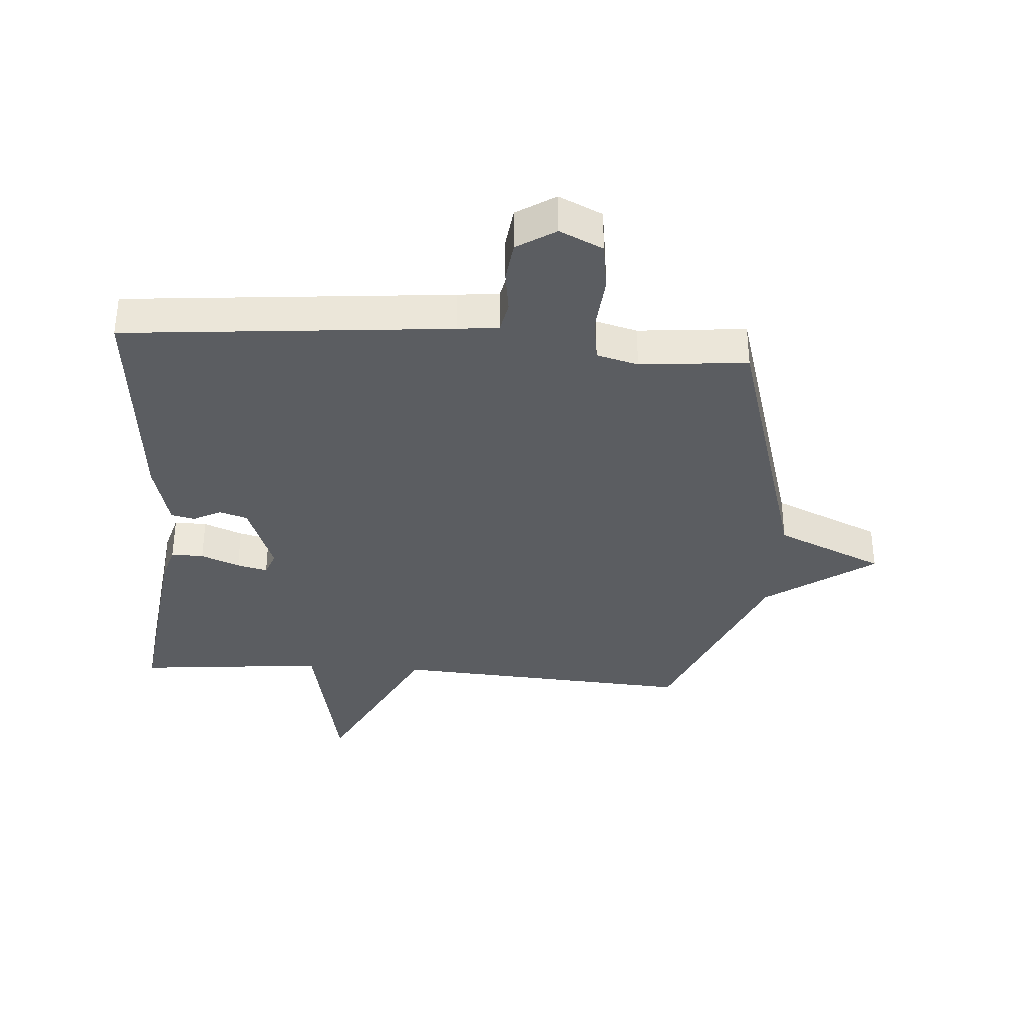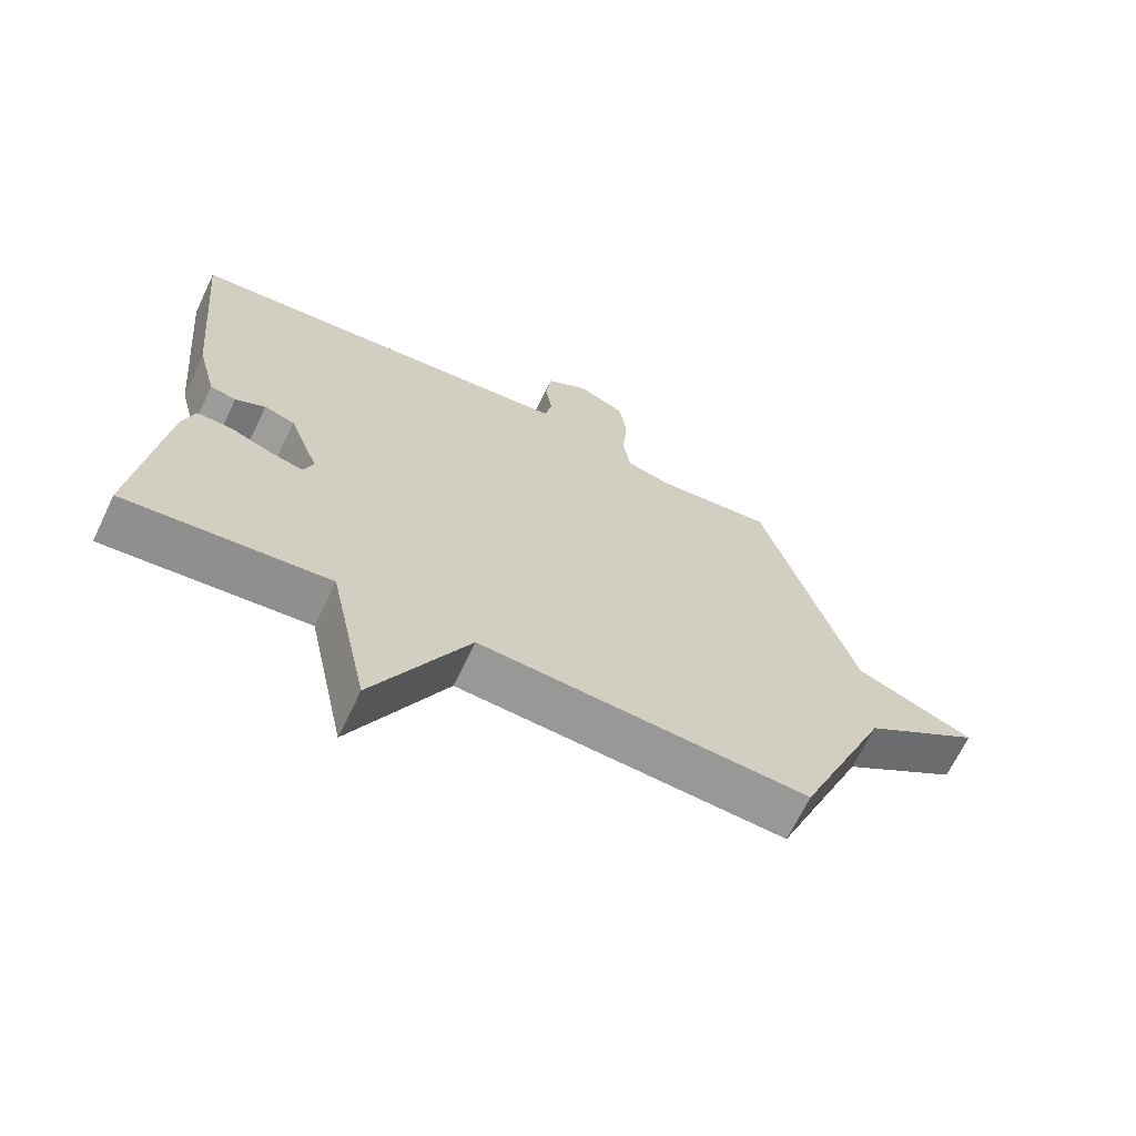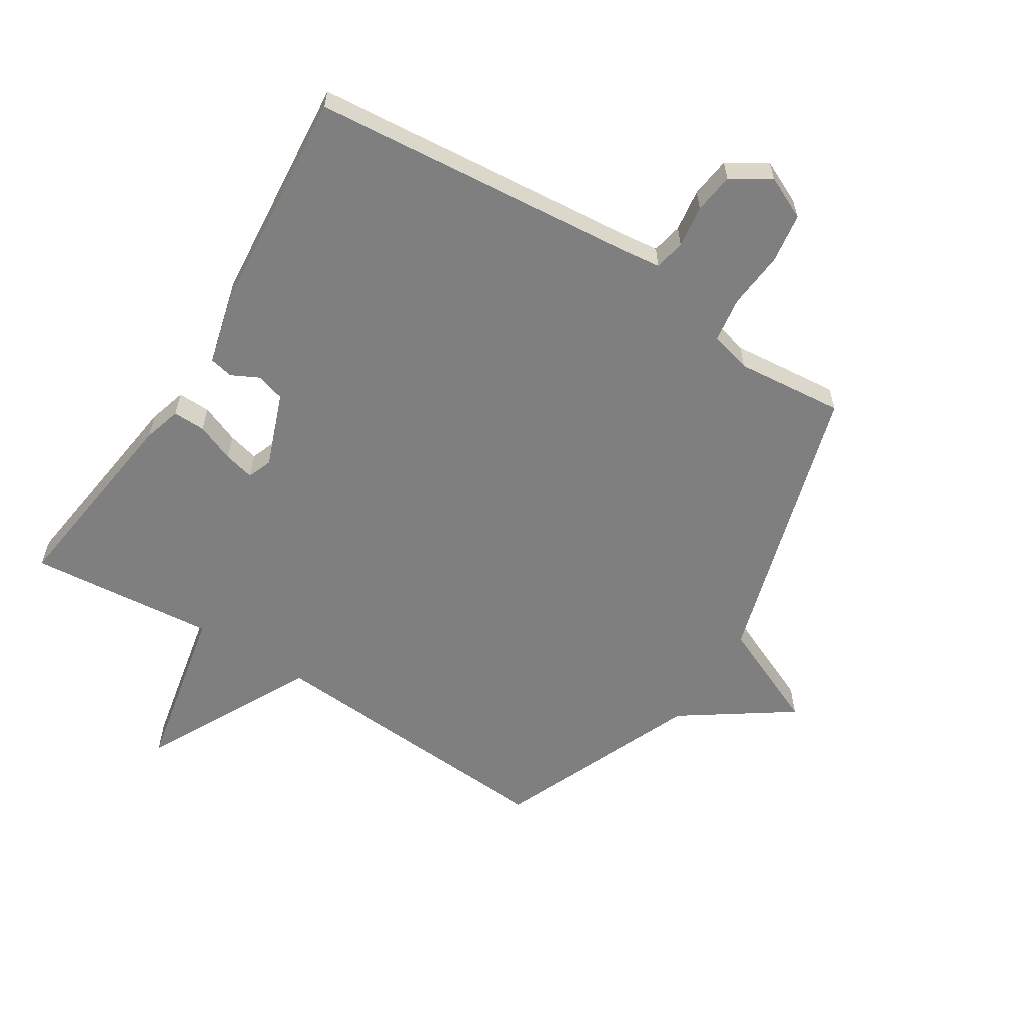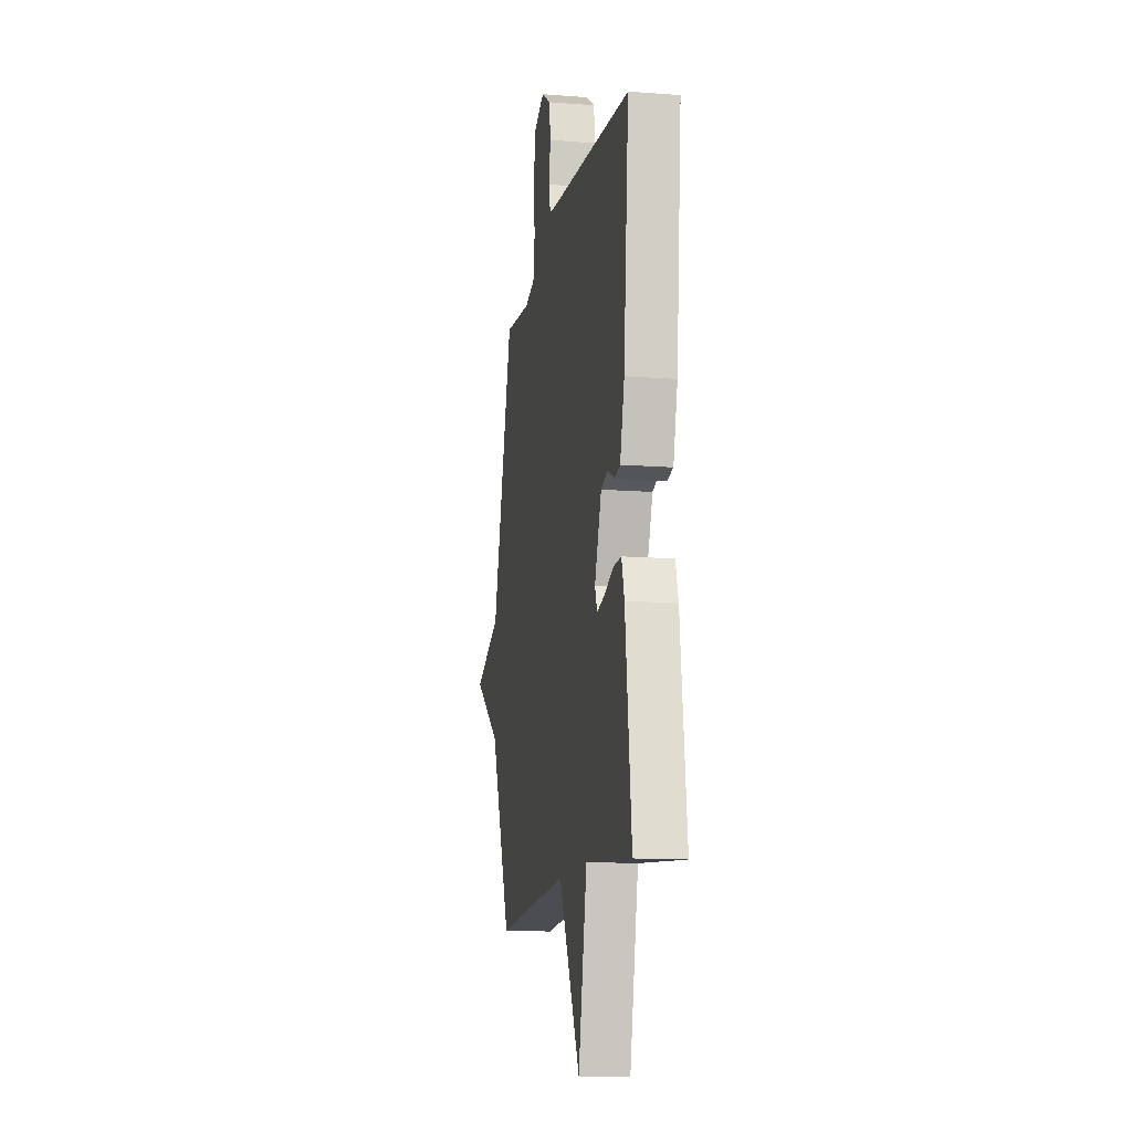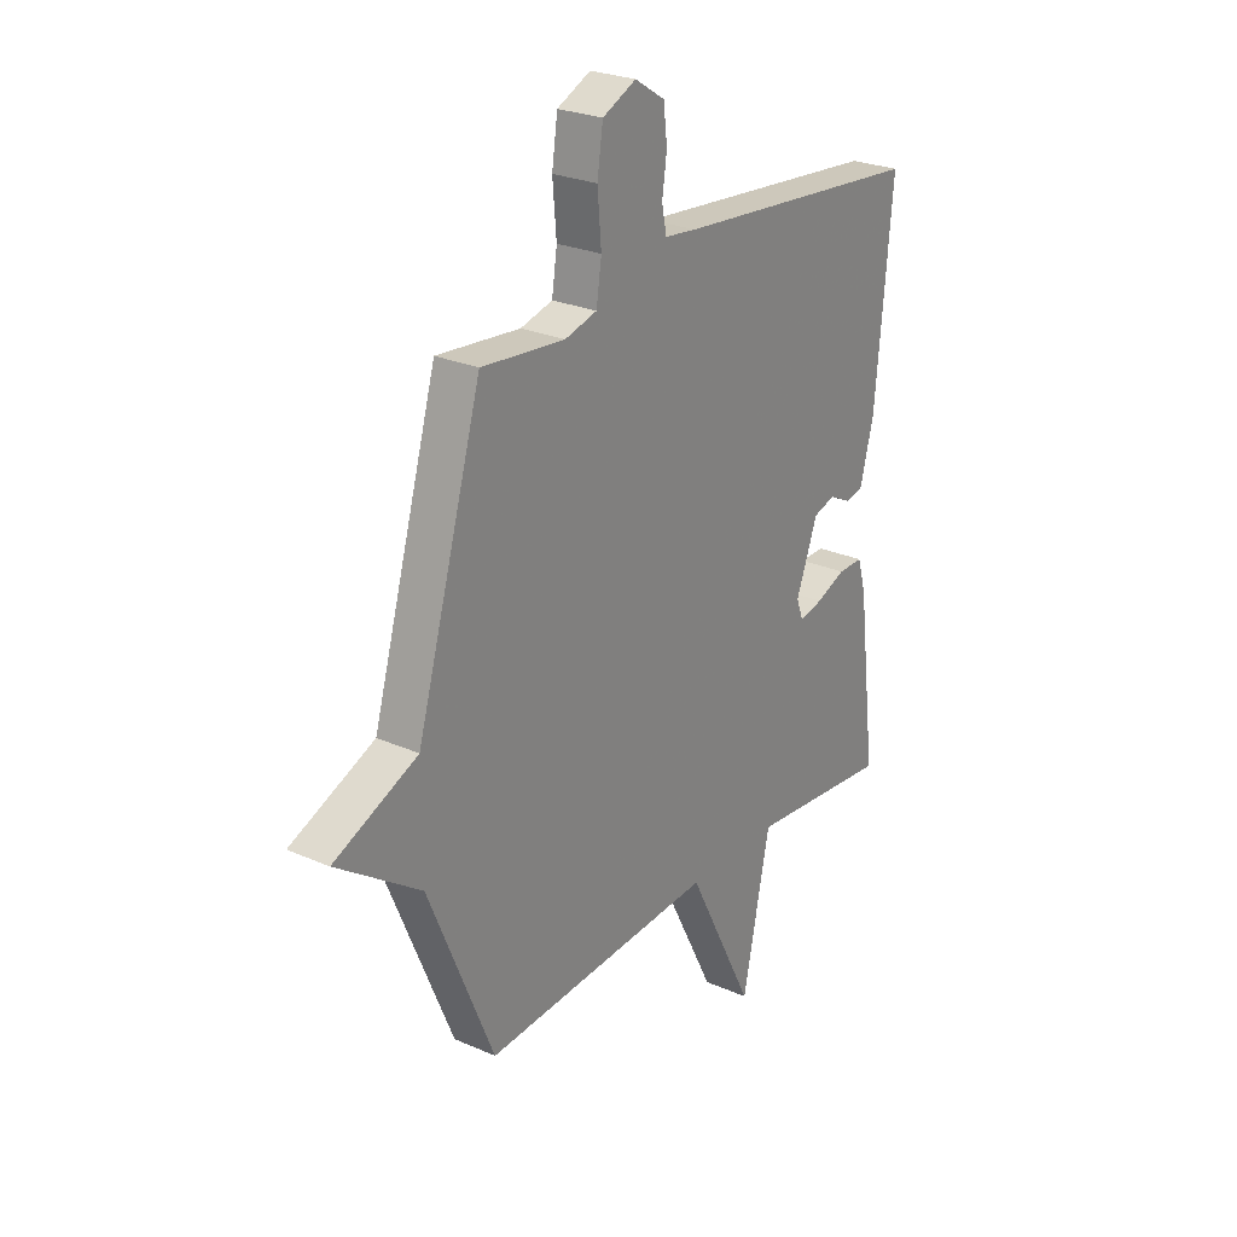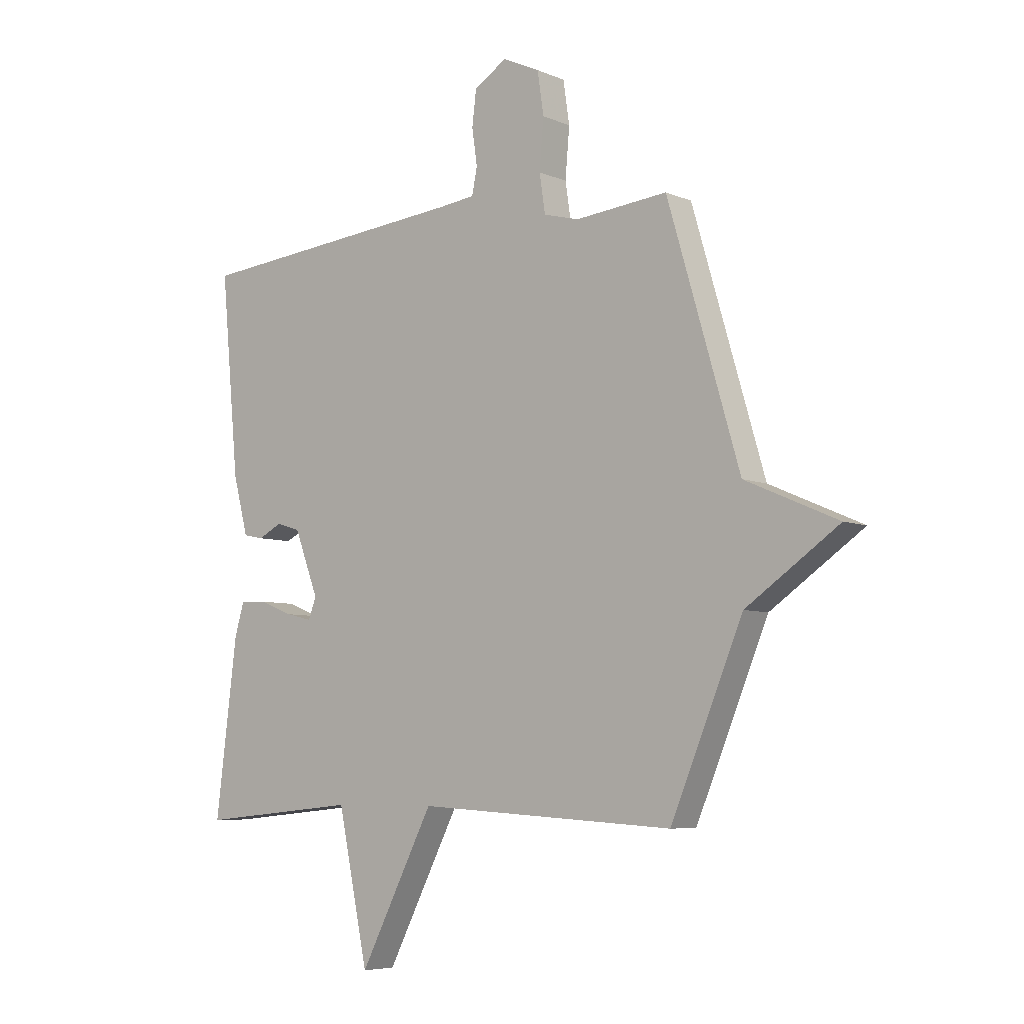
<metadata>
{"format":"obj","ext":"obj","renderer":"f3d","projection":"perspective","resolution":1024,"background":"white","views":[{"elev":-35.5,"azim":-4.2,"up":"+Y"},{"elev":-67.4,"azim":-25.6,"up":"+Z"},{"elev":-59.8,"azim":-32.4,"up":"+Y"},{"elev":-13.1,"azim":-100.1,"up":"+Z"},{"elev":25.9,"azim":125.1,"up":"+Z"},{"elev":-6.3,"azim":39.1,"up":"+Z"}]}
</metadata>
<code>
v -0.5 0.07 0.5
v 0.032 0.07 0.549
v 0.099 0.07 0.557
v 0.109 0.07 0.607
v 0.099 0.07 0.676
v 0.107 0.07 0.742
v 0.17 0.07 0.782
v 0.241 0.07 0.749
v 0.253 0.07 0.668
v 0.245 0.07 0.574
v 0.256 0.07 0.501
v 0.324 0.07 0.483
v 0.5 0.07 0.5
v 0.638 0.07 0.031
v 0.815 0.07 -0.046
v 0.638 0.07 -0.169
v 0.5 0.07 -0.5
v 0.006 0.07 -0.47
v -0.136 0.07 -0.748
v -0.194 0.07 -0.47
v -0.5 0.07 -0.5
v -0.459 0.07 -0.171
v -0.441 0.07 -0.109
v -0.388 0.07 -0.11
v -0.325 0.07 -0.135
v -0.275 0.07 -0.147
v -0.26 0.07 -0.107
v -0.306 0.07 0.014
v -0.352 0.07 0.028
v -0.397 0.07 0.005
v -0.436 0.07 0.013
v -0.465 0.07 0.123
v -0.5 0 0.5
v 0.032 0 0.549
v 0.099 0 0.557
v 0.109 0 0.607
v 0.099 0 0.676
v 0.107 0 0.742
v 0.17 0 0.782
v 0.241 0 0.749
v 0.253 0 0.668
v 0.245 0 0.574
v 0.256 0 0.501
v 0.324 0 0.483
v 0.5 0 0.5
v 0.638 0 0.031
v 0.815 0 -0.046
v 0.638 0 -0.169
v 0.5 0 -0.5
v 0.006 0 -0.47
v -0.136 0 -0.748
v -0.194 0 -0.47
v -0.5 0 -0.5
v -0.459 0 -0.171
v -0.441 0 -0.109
v -0.388 0 -0.11
v -0.325 0 -0.135
v -0.275 0 -0.147
v -0.26 0 -0.107
v -0.306 0 0.014
v -0.352 0 0.028
v -0.397 0 0.005
v -0.436 0 0.013
v -0.465 0 0.123
f 32 1 2
f 31 32 2
f 30 31 2
f 29 30 2
f 28 29 2 3
f 27 28 3
f 26 27 3
f 23 24 25
f 22 23 25
f 21 22 25
f 20 21 25
f 20 25 26
f 18 19 20
f 18 20 26 3
f 18 3 4
f 17 18 4
f 16 17 4
f 14 15 16
f 12 13 14 16
f 11 12 16
f 8 9 10
f 7 8 10
f 6 7 10
f 5 6 10
f 4 5 10
f 4 10 11
f 4 11 16
f 34 33 64
f 34 64 63
f 34 63 62
f 34 62 61
f 35 34 61 60
f 35 60 59
f 35 59 58
f 57 56 55
f 57 55 54
f 57 54 53
f 57 53 52
f 58 57 52
f 52 51 50
f 35 58 52 50
f 36 35 50
f 36 50 49
f 36 49 48
f 48 47 46
f 48 46 45 44
f 48 44 43
f 42 41 40
f 42 40 39
f 42 39 38
f 42 38 37
f 42 37 36
f 43 42 36
f 48 43 36
f 1 33 34 2
f 2 34 35 3
f 3 35 36 4
f 4 36 37 5
f 5 37 38 6
f 6 38 39 7
f 7 39 40 8
f 8 40 41 9
f 9 41 42 10
f 10 42 43 11
f 11 43 44 12
f 12 44 45 13
f 13 45 46 14
f 14 46 47 15
f 15 47 48 16
f 16 48 49 17
f 17 49 50 18
f 18 50 51 19
f 19 51 52 20
f 20 52 53 21
f 21 53 54 22
f 22 54 55 23
f 23 55 56 24
f 24 56 57 25
f 25 57 58 26
f 26 58 59 27
f 27 59 60 28
f 28 60 61 29
f 29 61 62 30
f 30 62 63 31
f 31 63 64 32
f 32 64 33 1

</code>
